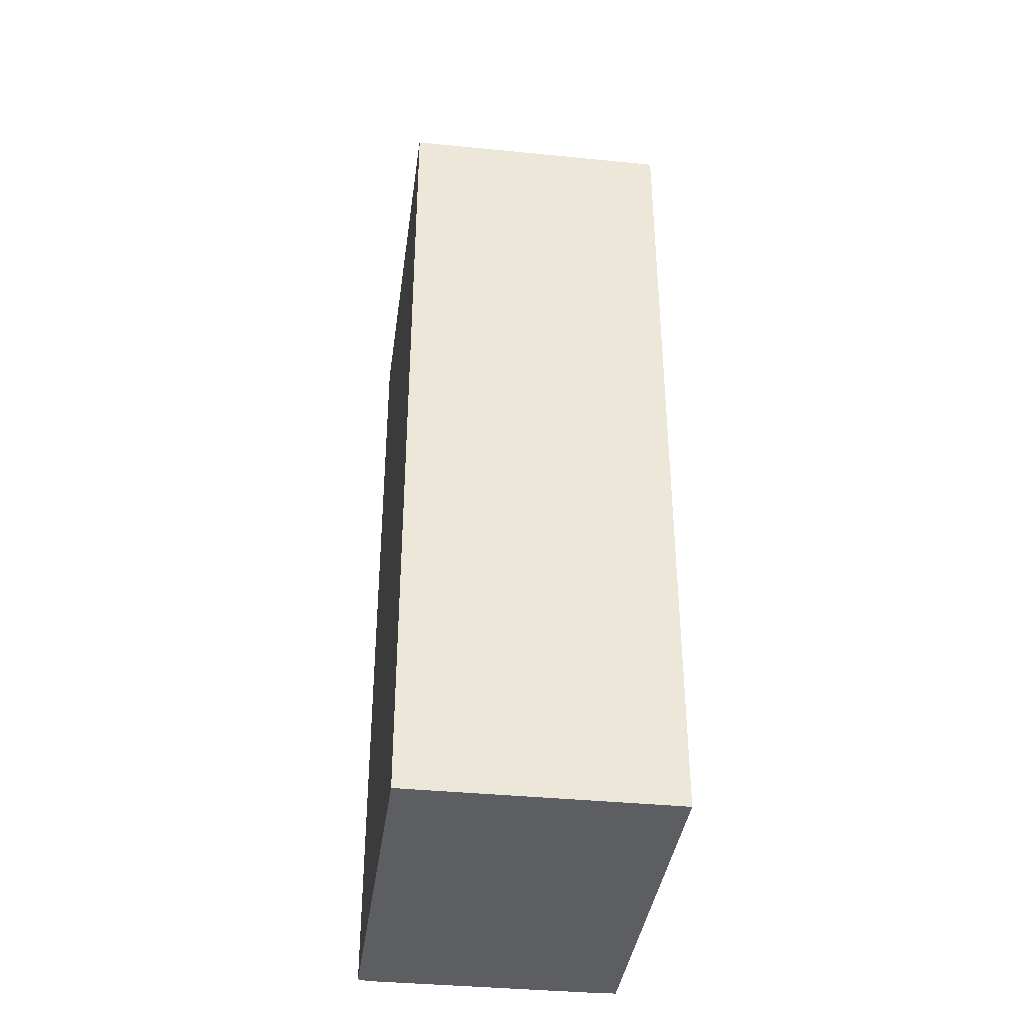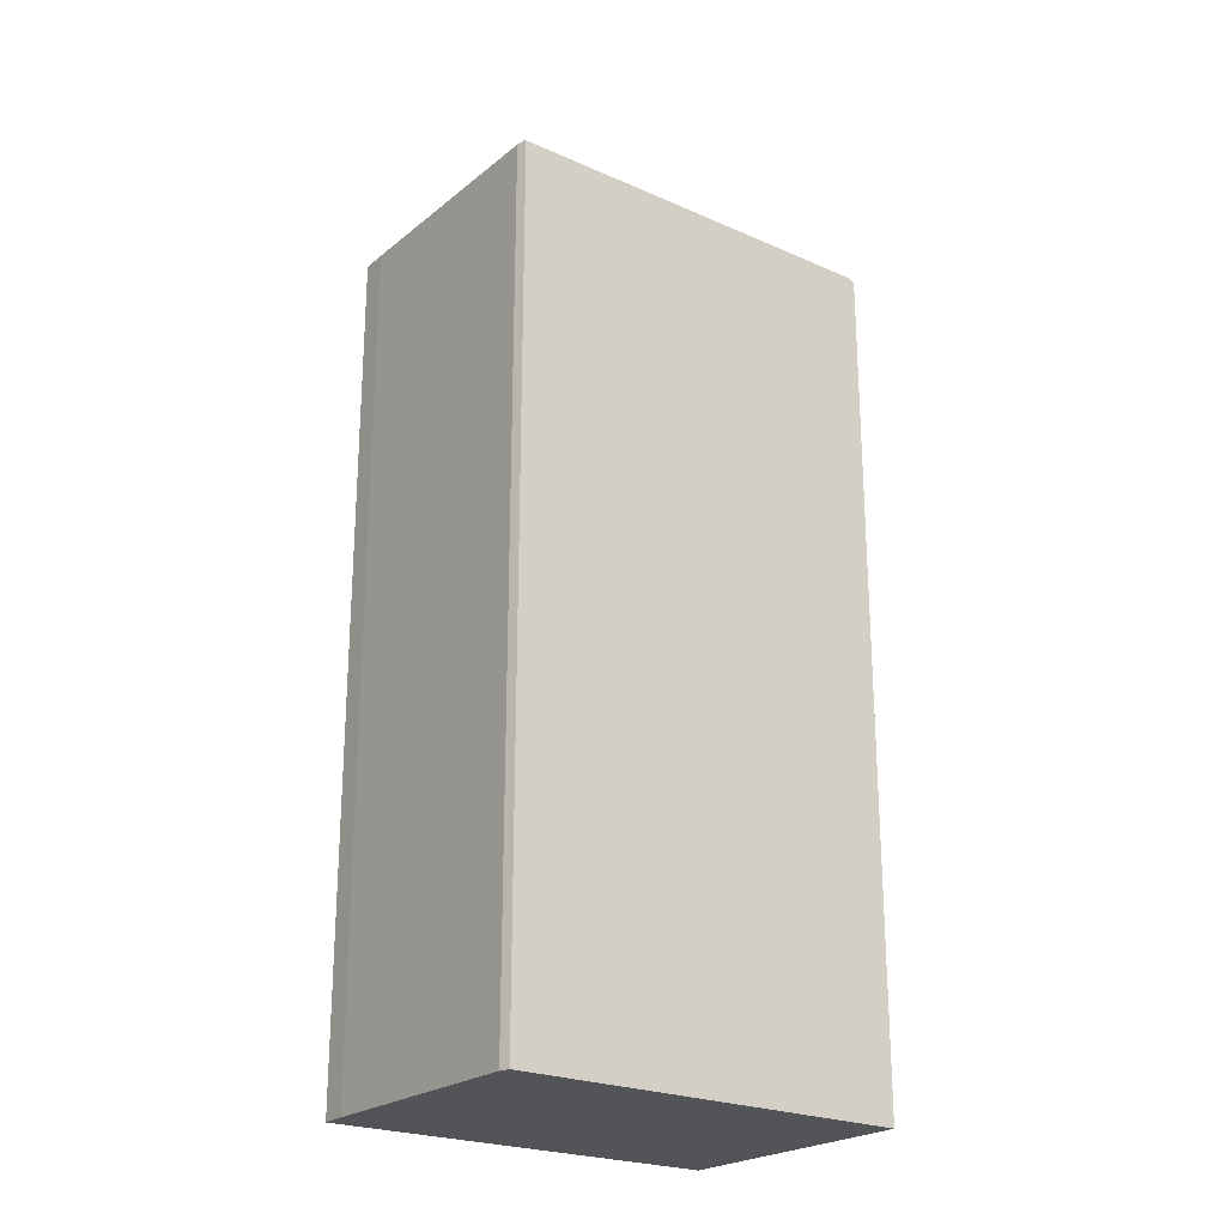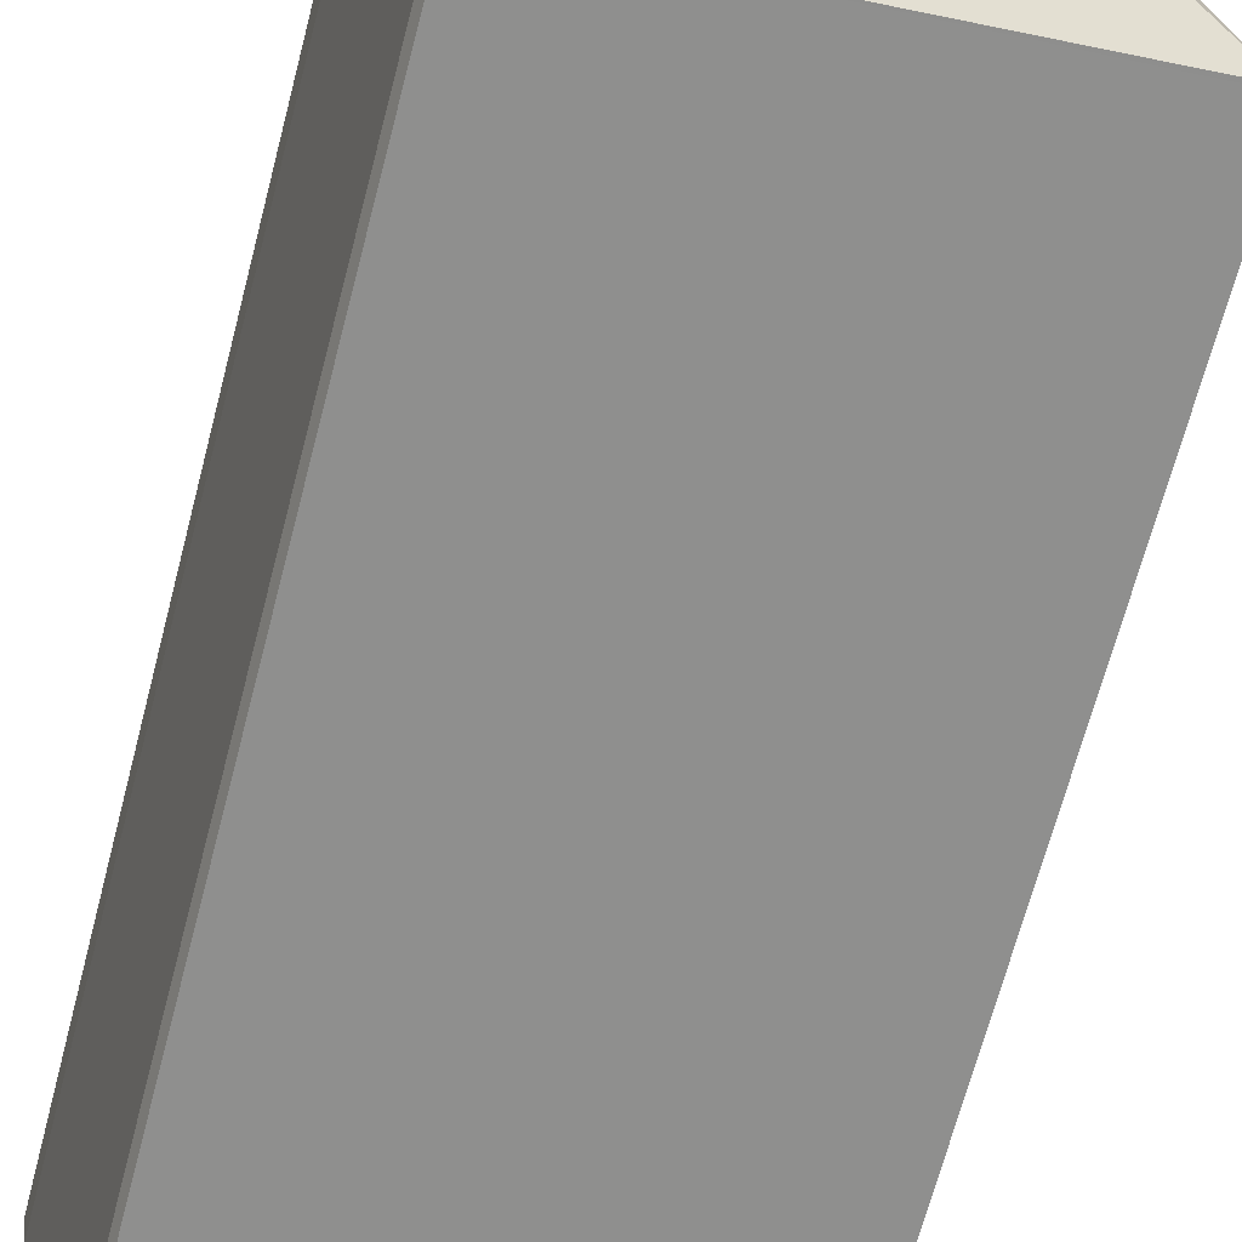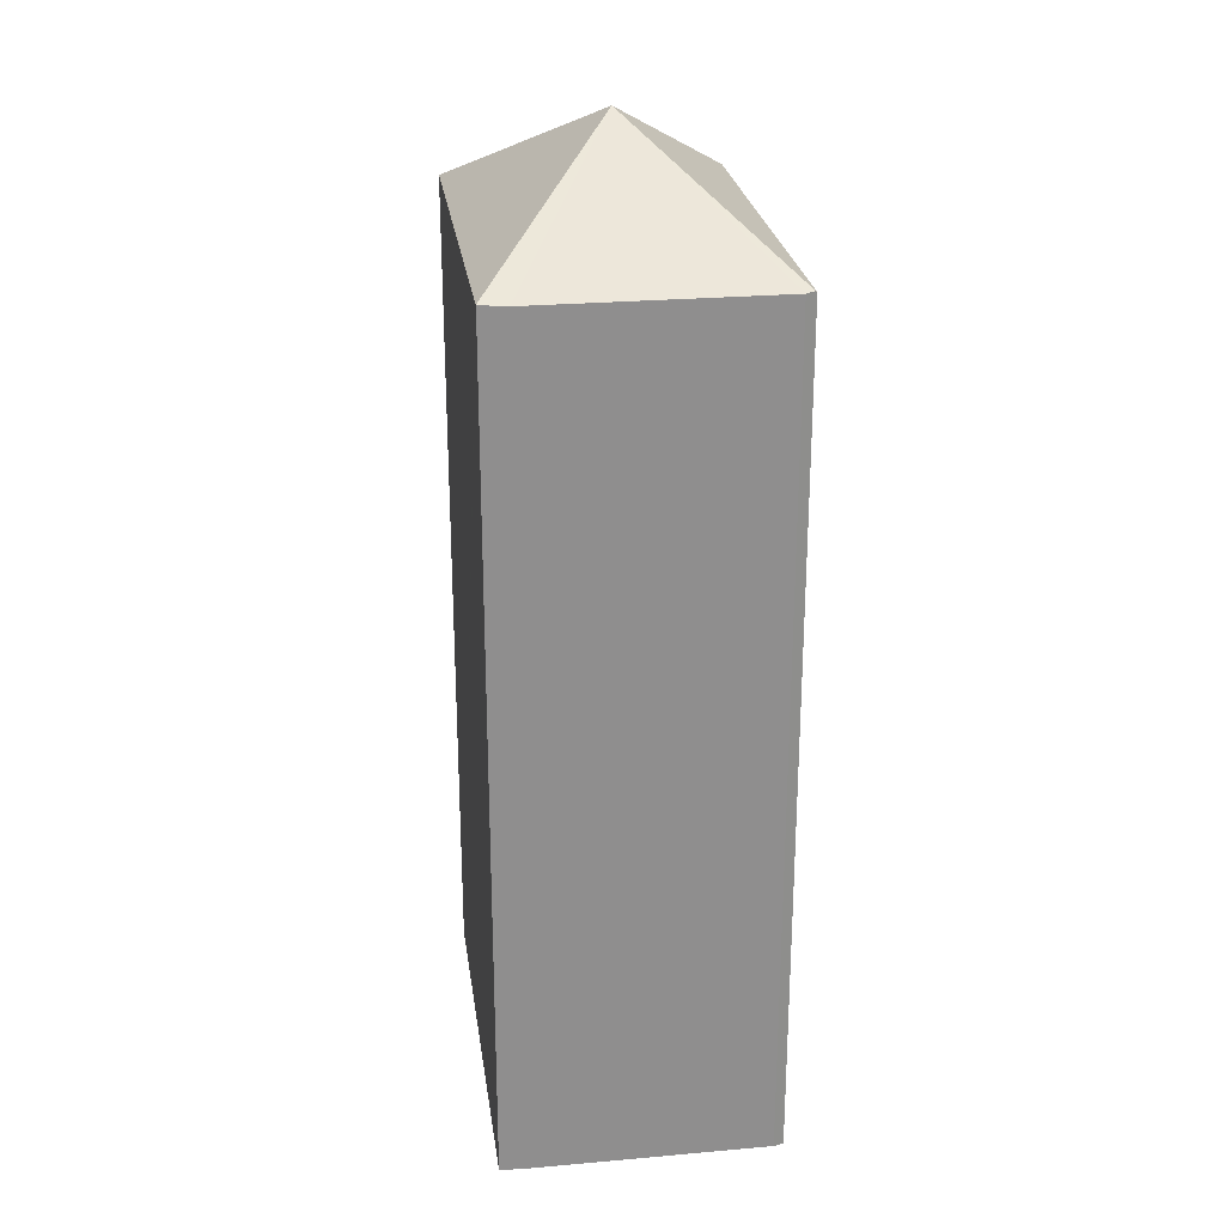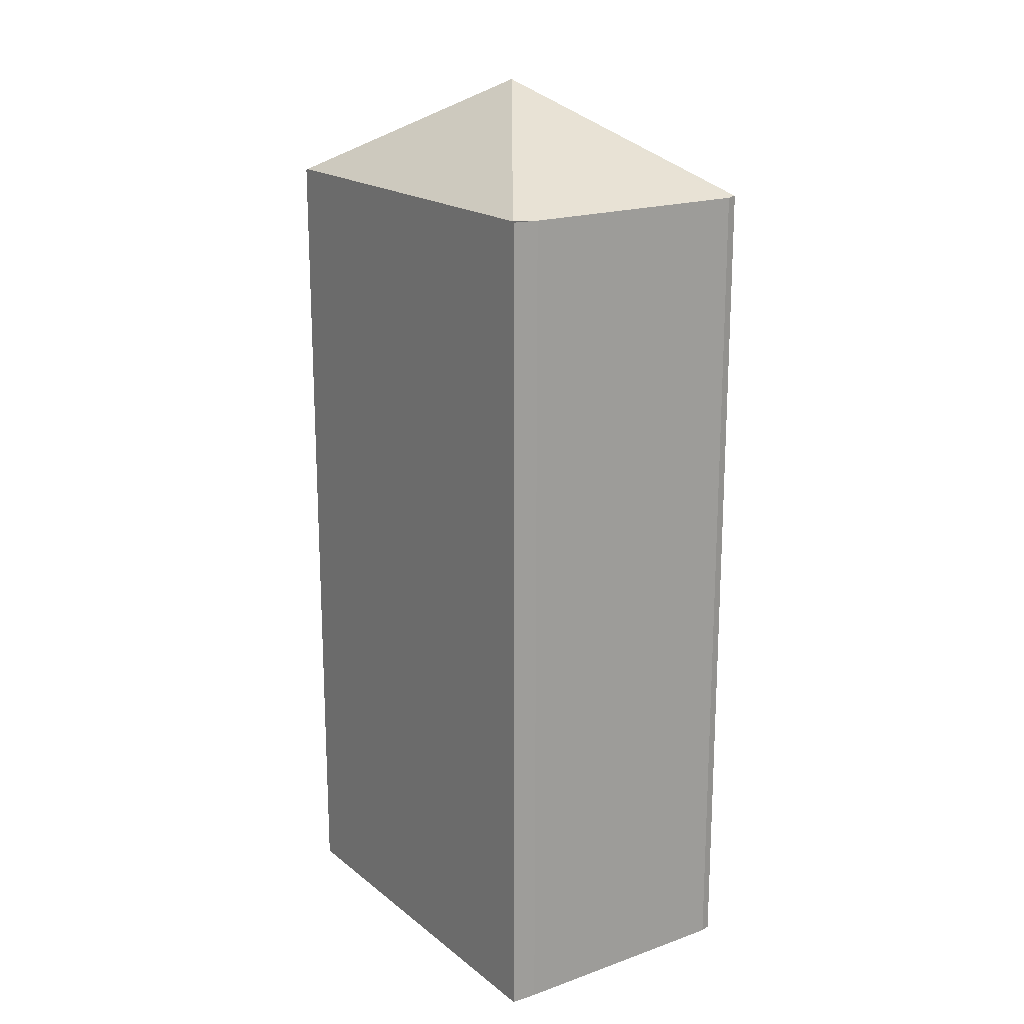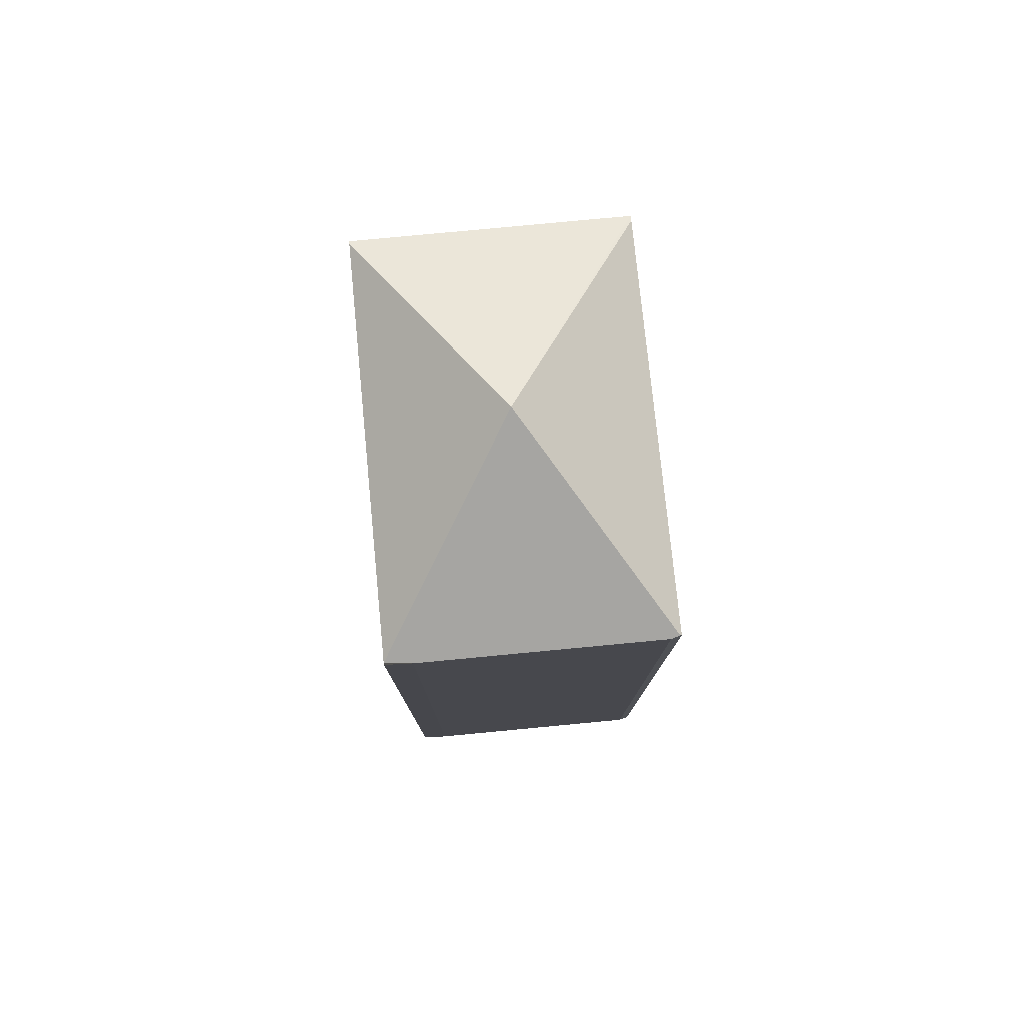
<metadata>
{"format":"obj","ext":"obj","renderer":"f3d","projection":"perspective","resolution":1024,"background":"white","views":[{"elev":-37.8,"azim":-87.2,"up":"+Y"},{"elev":-23.1,"azim":153.1,"up":"+Y"},{"elev":-67.5,"azim":165.4,"up":"+Z"},{"elev":25.4,"azim":92.0,"up":"+Y"},{"elev":18.6,"azim":65.7,"up":"+Y"},{"elev":78.8,"azim":94.6,"up":"+Y"}]}
</metadata>
<code>
v  7.176 15.23 -1.339
v  4.037 17.17 1.73
v  7.188 15.25 -1.314
v  0.105 15.28 -0.02
v  7.256 15.22 -1.17
v  7.998 15.22 3.03
v  8.034 15.25 3.508
v  0 15.22 9.323e-16
v  0.844 15.22 4.777
v  0.892 15.25 4.769
v  0 0 0
v  0.844 -2.925e-16 4.777
v  8.062 15.23 3.503
v  8.034 -2.148e-16 3.508
v  8.062 -2.145e-16 3.503
v  0.892 -2.92e-16 4.769
v  7.998 -1.855e-16 3.03
v  7.256 7.164e-17 -1.17
v  7.176 8.199e-17 -1.339
v  7.188 8.046e-17 -1.314
v  0.105 1.225e-18 -0.02
g defaultobject
f 1 2 3
f 2 1 4
f 2 5 3
f 5 2 6
f 6 2 7
f 8 2 4
f 2 8 9
f 2 9 10
f 10 7 2
f 11 9 8
f 9 11 12
f 9 7 10
f 7 9 12
f 7 12 13
f 13 12 14
f 13 14 15
f 14 12 16
f 15 6 13
f 6 15 17
f 17 5 6
f 5 17 18
f 5 1 3
f 1 5 18
f 1 18 19
f 19 18 20
f 1 8 4
f 8 1 11
f 11 1 21
f 21 1 19
f 14 17 15
f 17 14 16
f 17 16 18
f 18 16 20
f 20 16 19
f 19 16 21
f 21 16 12
f 21 12 11

</code>
